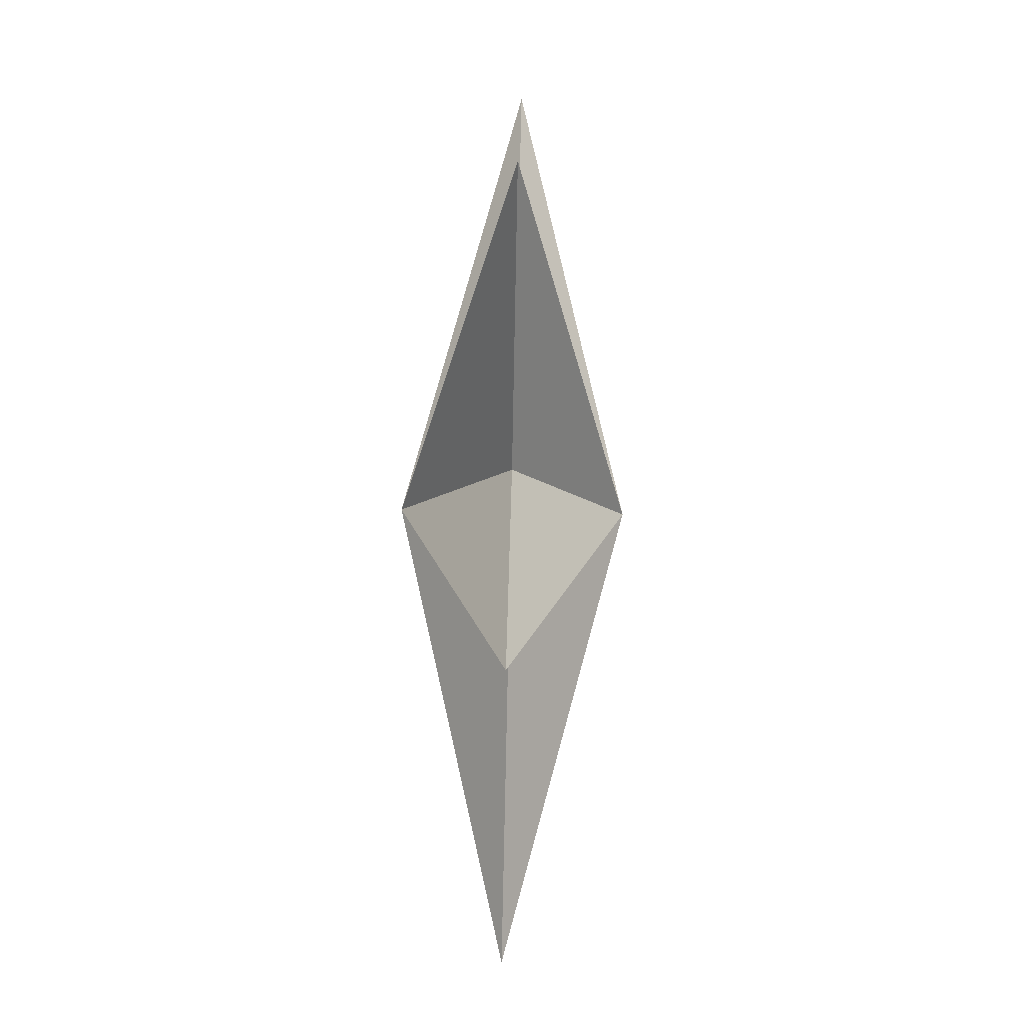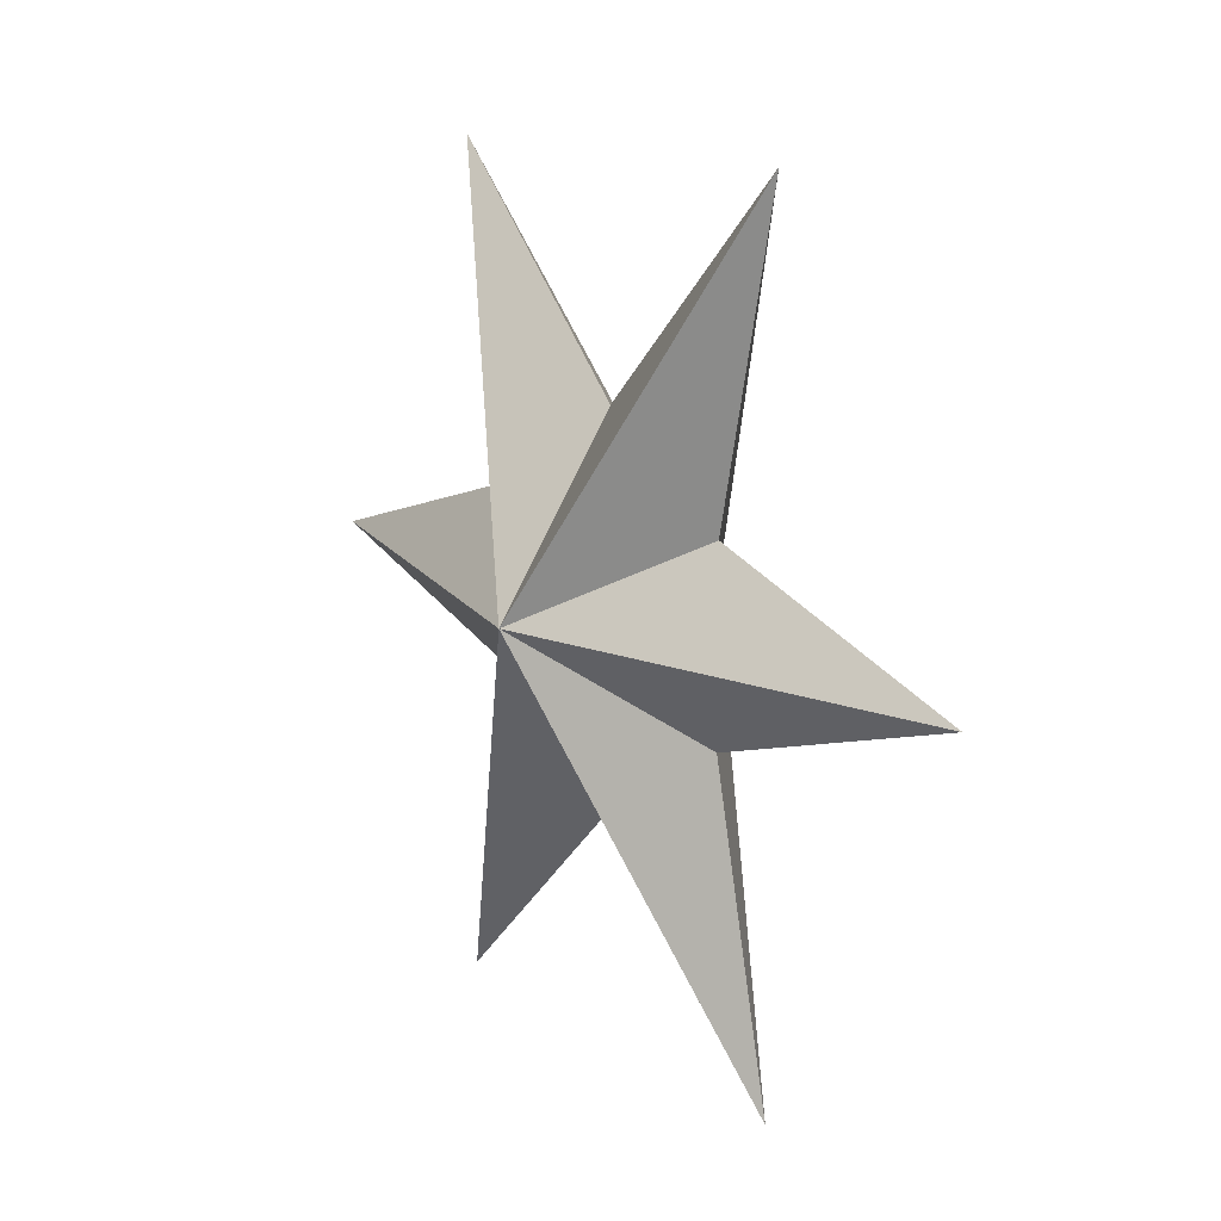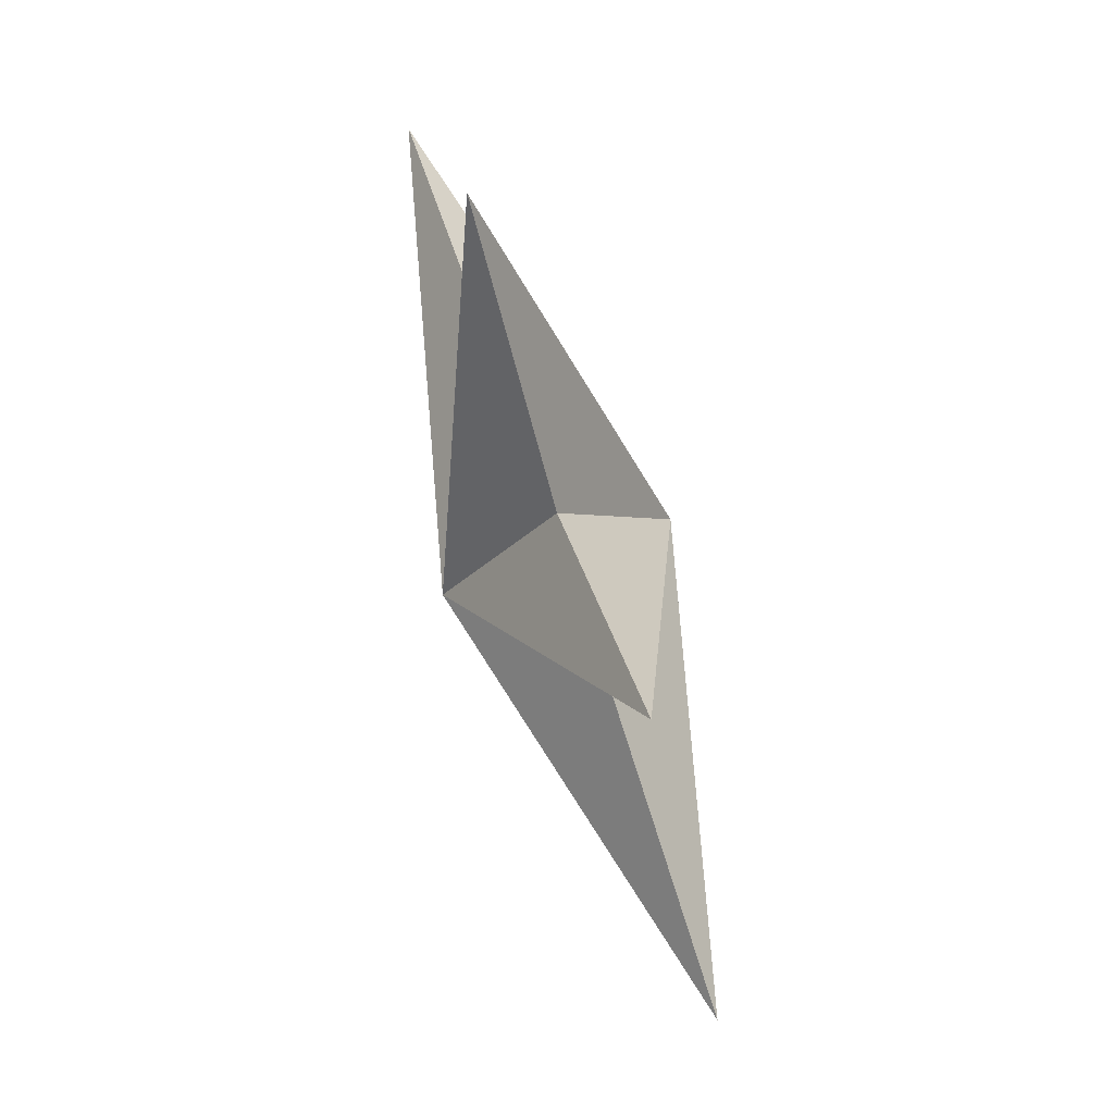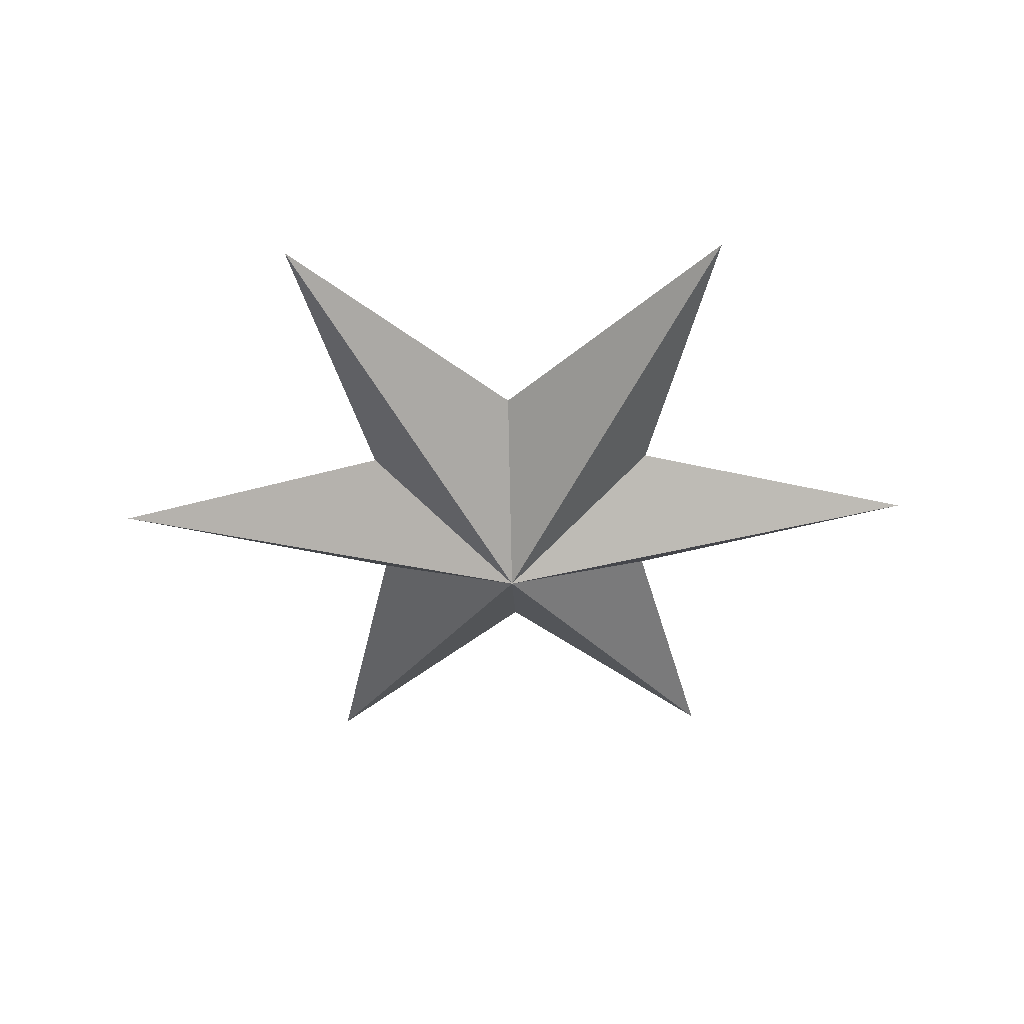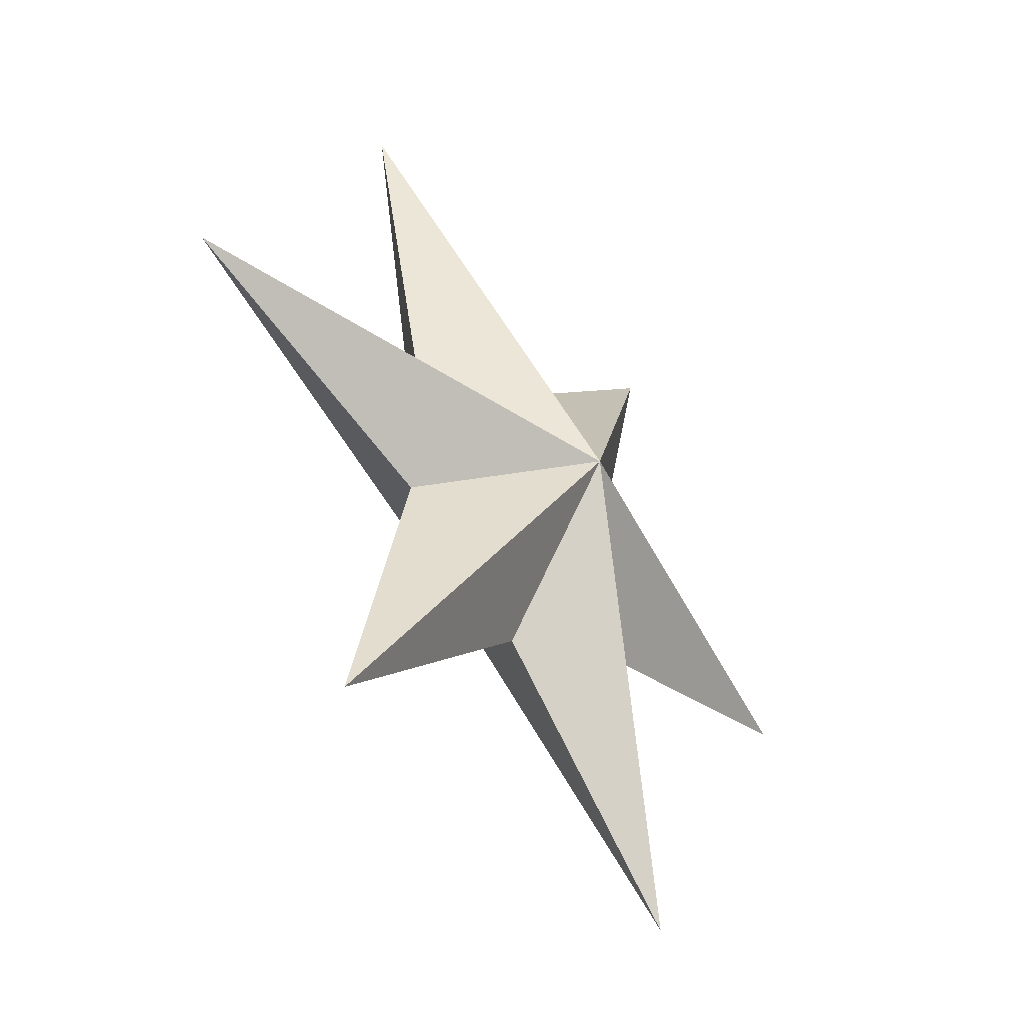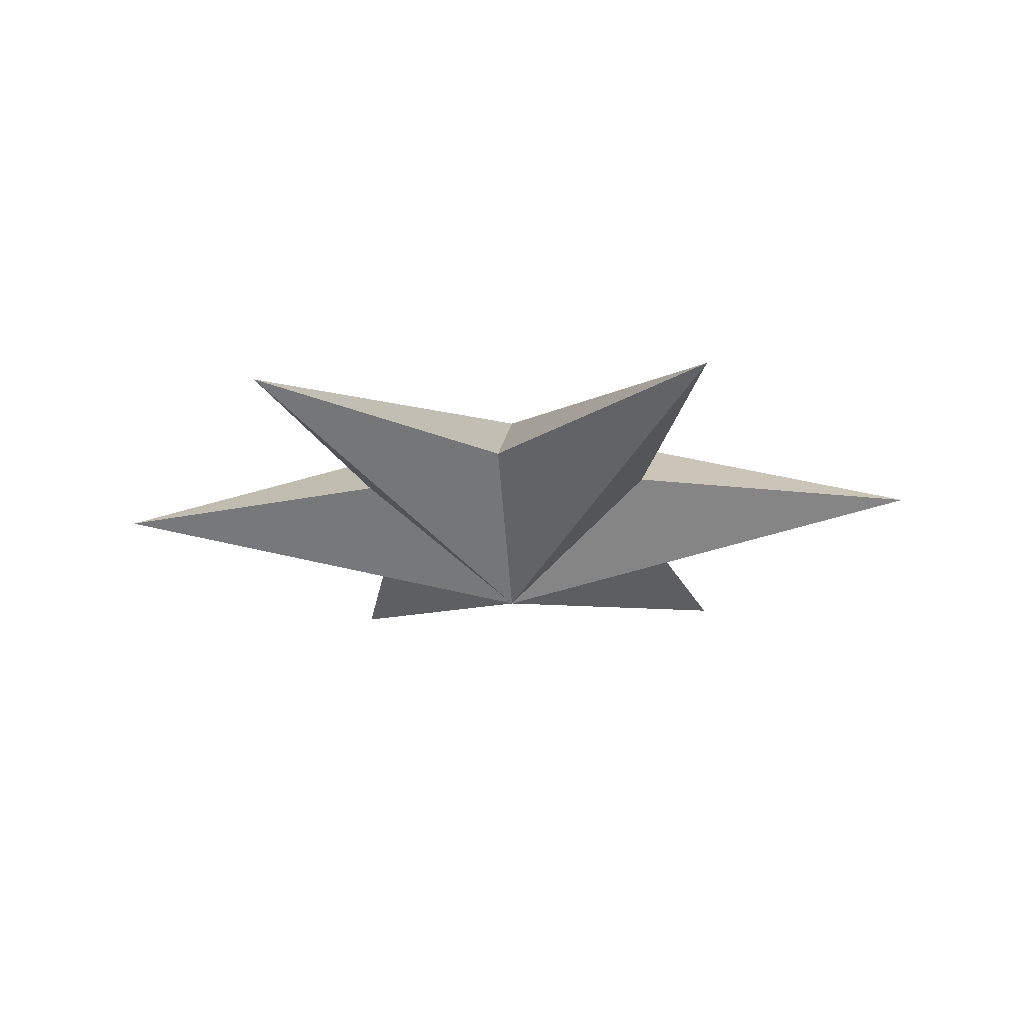
<metadata>
{"format":"obj","ext":"obj","renderer":"f3d","projection":"perspective","resolution":1024,"background":"white","views":[{"elev":77.0,"azim":91.3,"up":"+Z"},{"elev":13.7,"azim":55.6,"up":"+Z"},{"elev":77.6,"azim":-108.7,"up":"+Z"},{"elev":-44.0,"azim":121.4,"up":"+Y"},{"elev":-45.6,"azim":128.9,"up":"+Z"},{"elev":-21.0,"azim":-115.1,"up":"+Y"}]}
</metadata>
<code>
g Stern
v -0.02501 -2.5 0.1225
v -3.439 0 2.093
v -10.03 0 0.1225
v -3.439 -0 -1.848
v -5.025 -0 -8.538
v -0.02501 -0 -3.819
v 4.975 -0 -8.538
v 3.388 -0 -1.848
v 9.975 0 0.1225
v 3.388 0 2.093
v 4.975 0 8.783
v -0.02501 0 4.064
v -5.025 0 8.783
v -0.02501 2.5 0.1224
f 1 2 3
f 4 1 3
f 5 1 4
f 6 1 5
f 7 1 6
f 1 7 8
f 9 1 8
f 1 9 10
f 11 1 10
f 1 11 12
f 13 1 12
f 1 13 2
f 2 14 3
f 14 4 3
f 14 5 4
f 14 6 5
f 14 7 6
f 7 14 8
f 14 9 8
f 9 14 10
f 14 11 10
f 11 14 12
f 14 13 12
f 13 14 2

</code>
